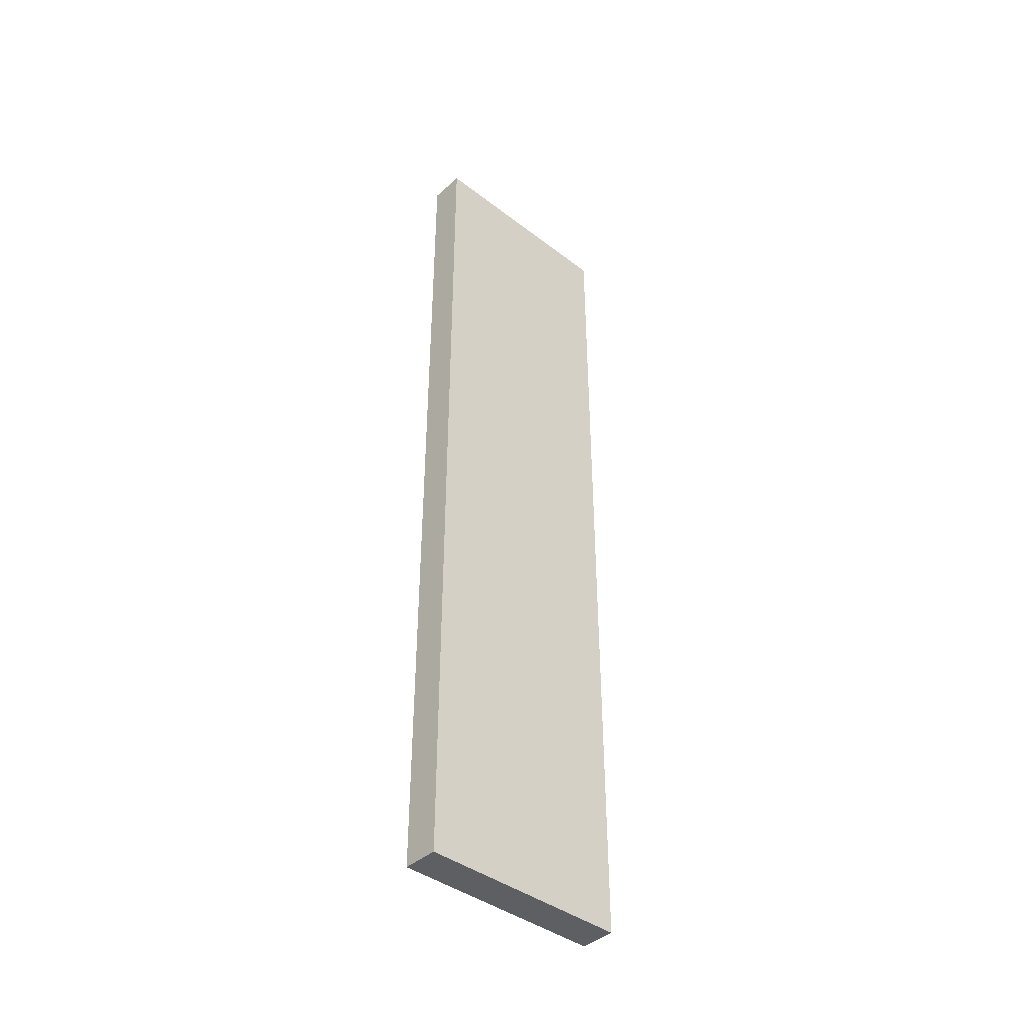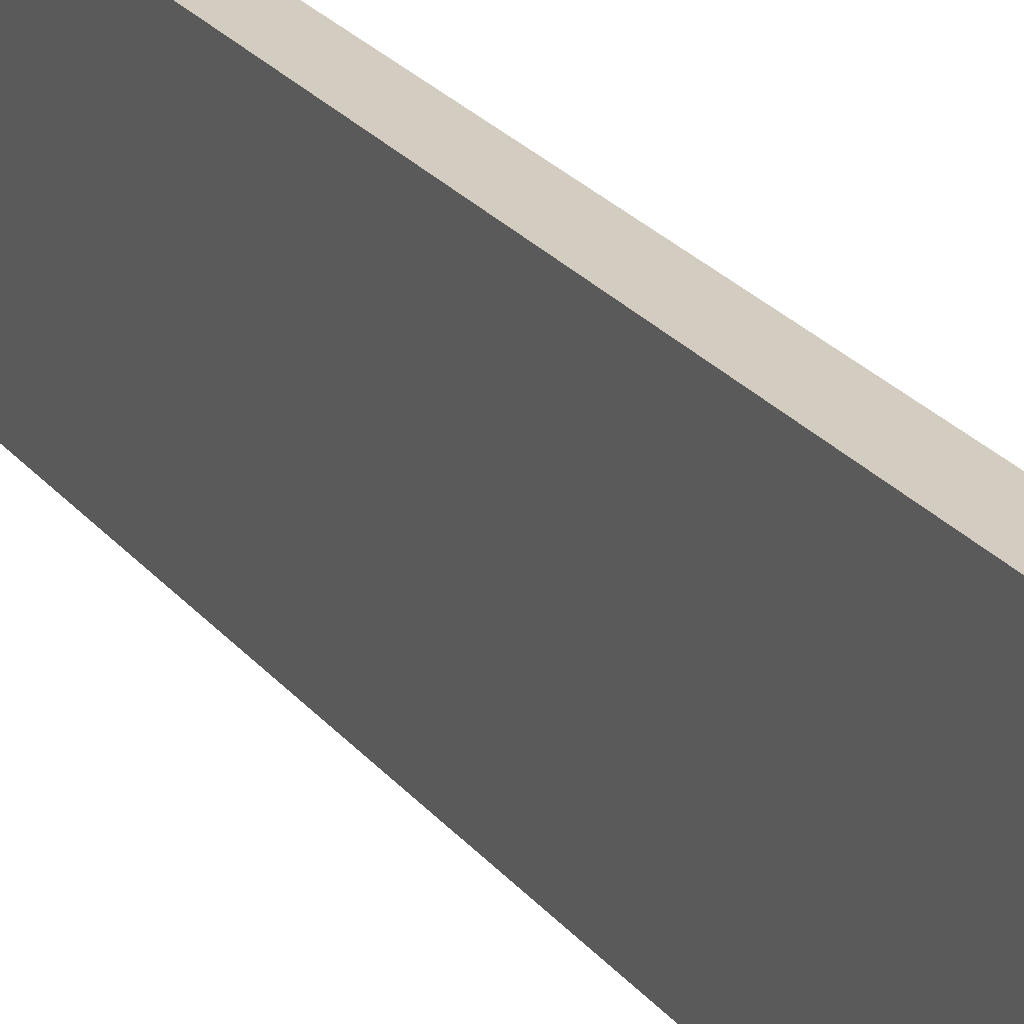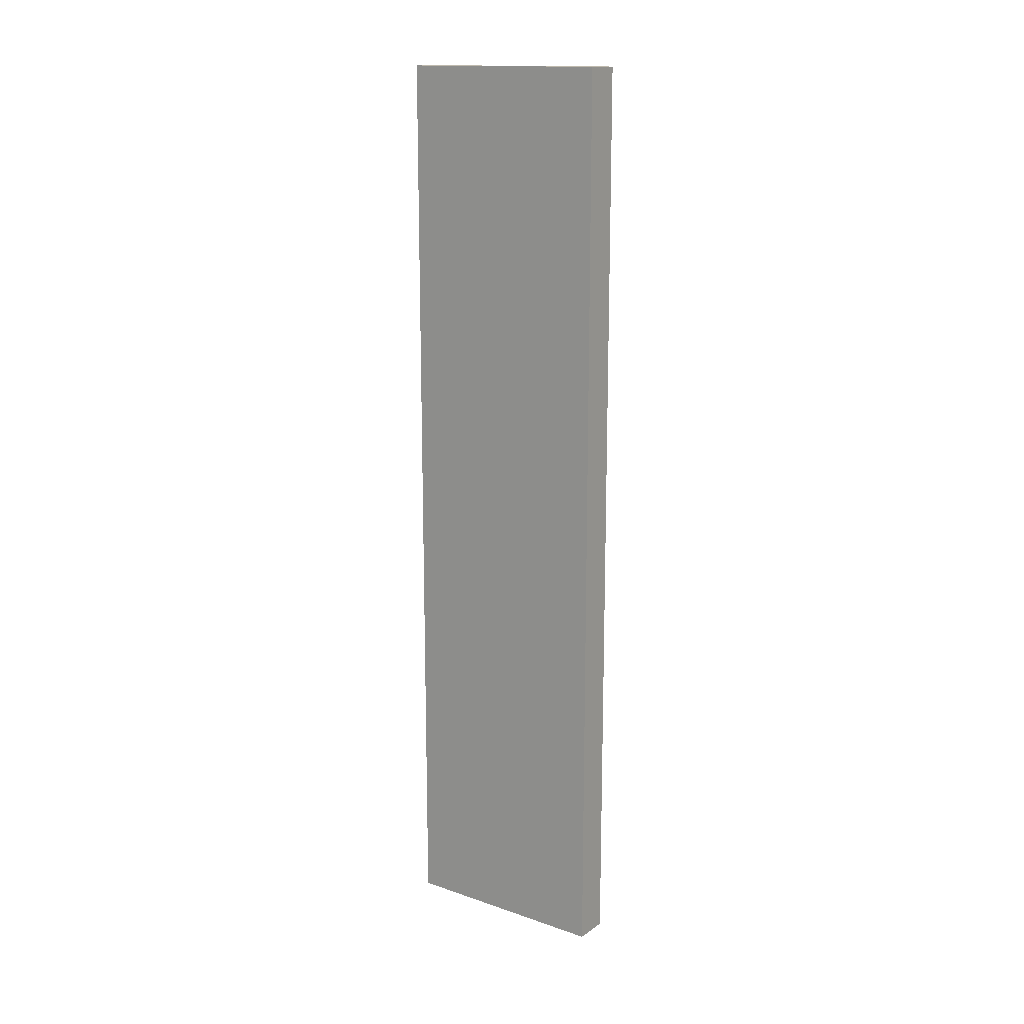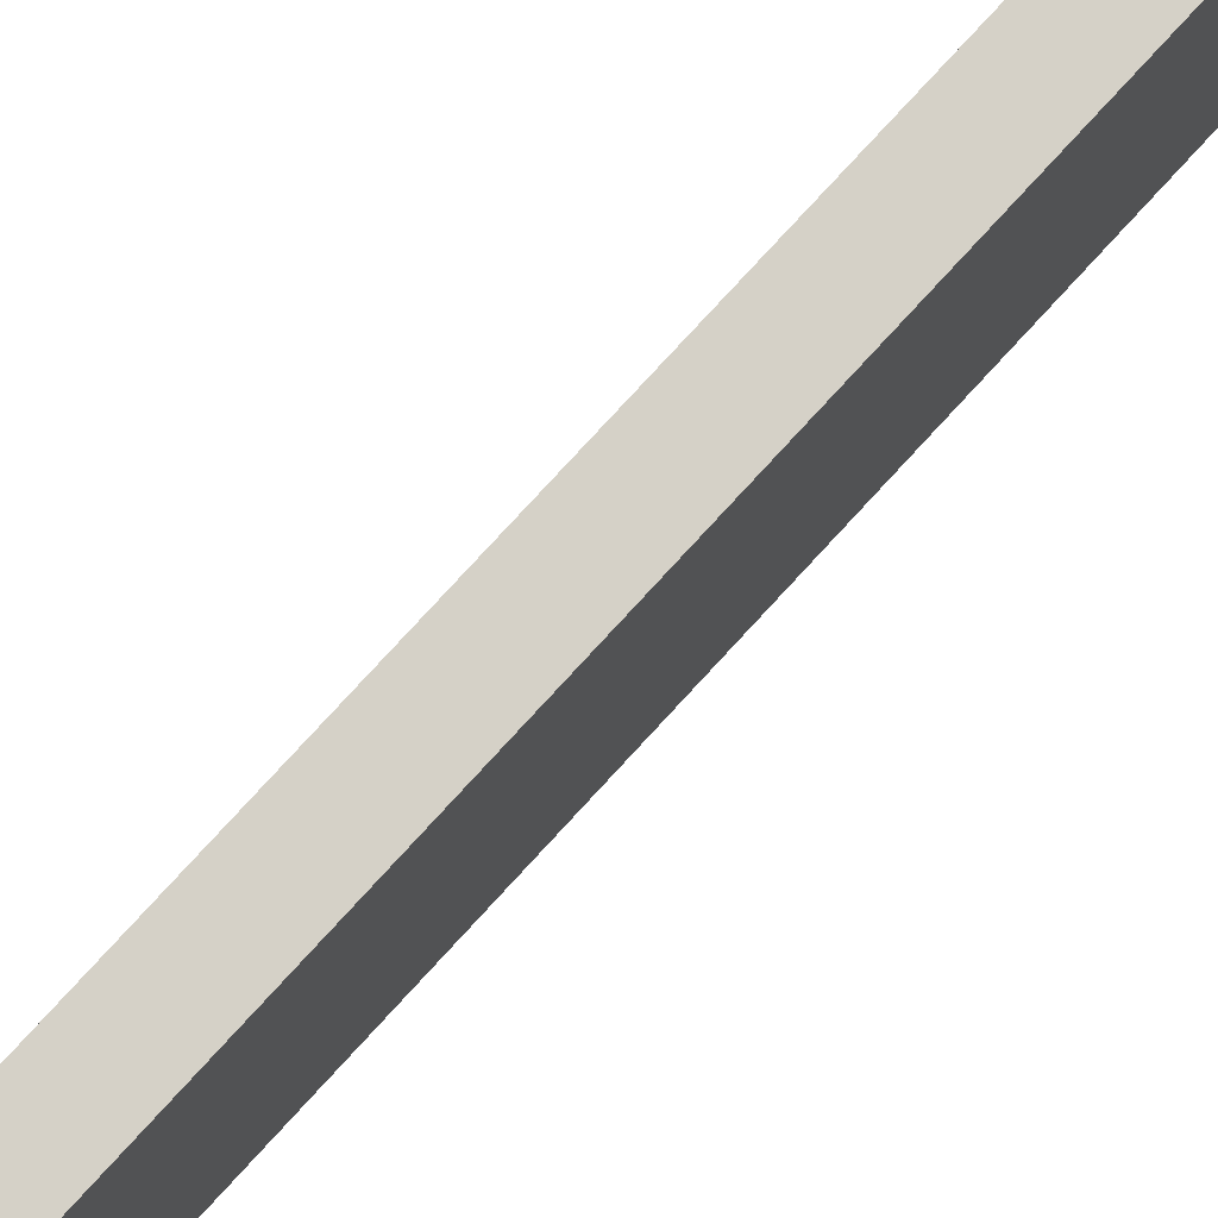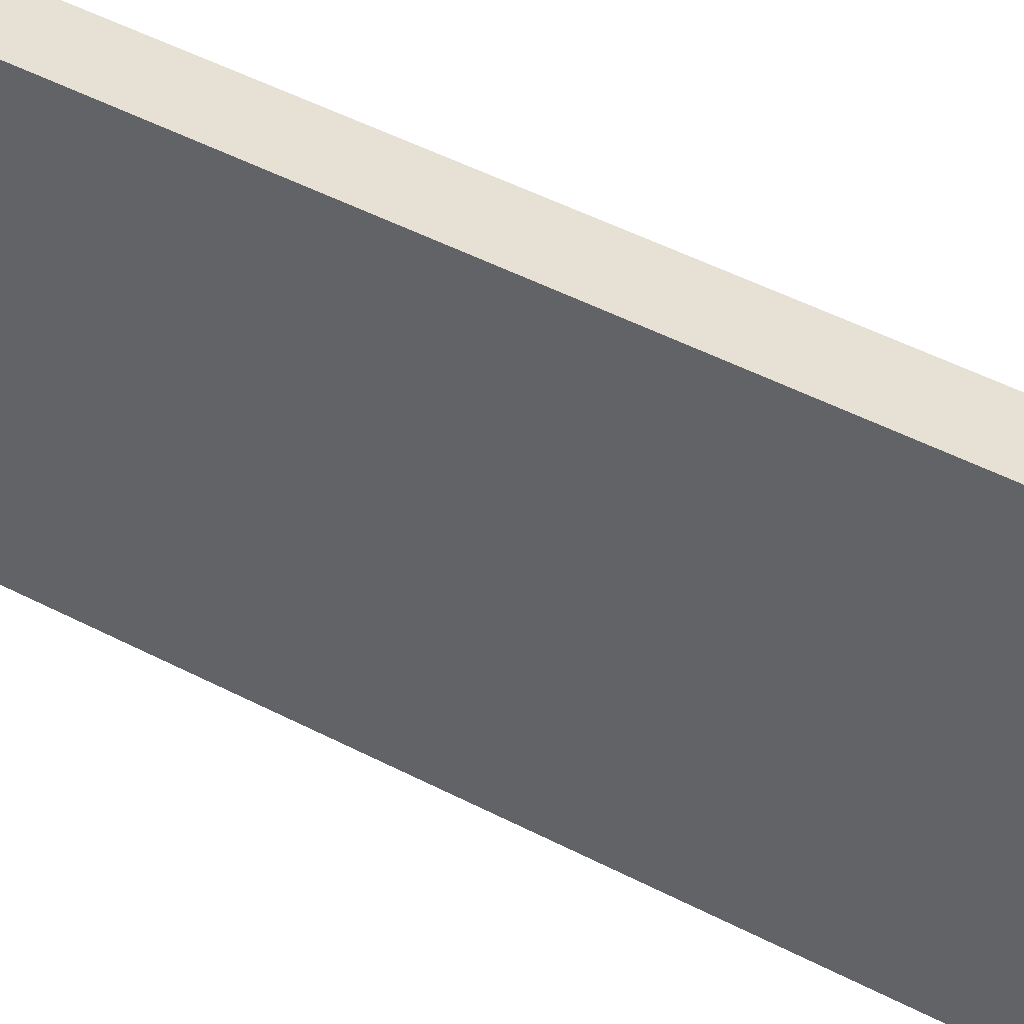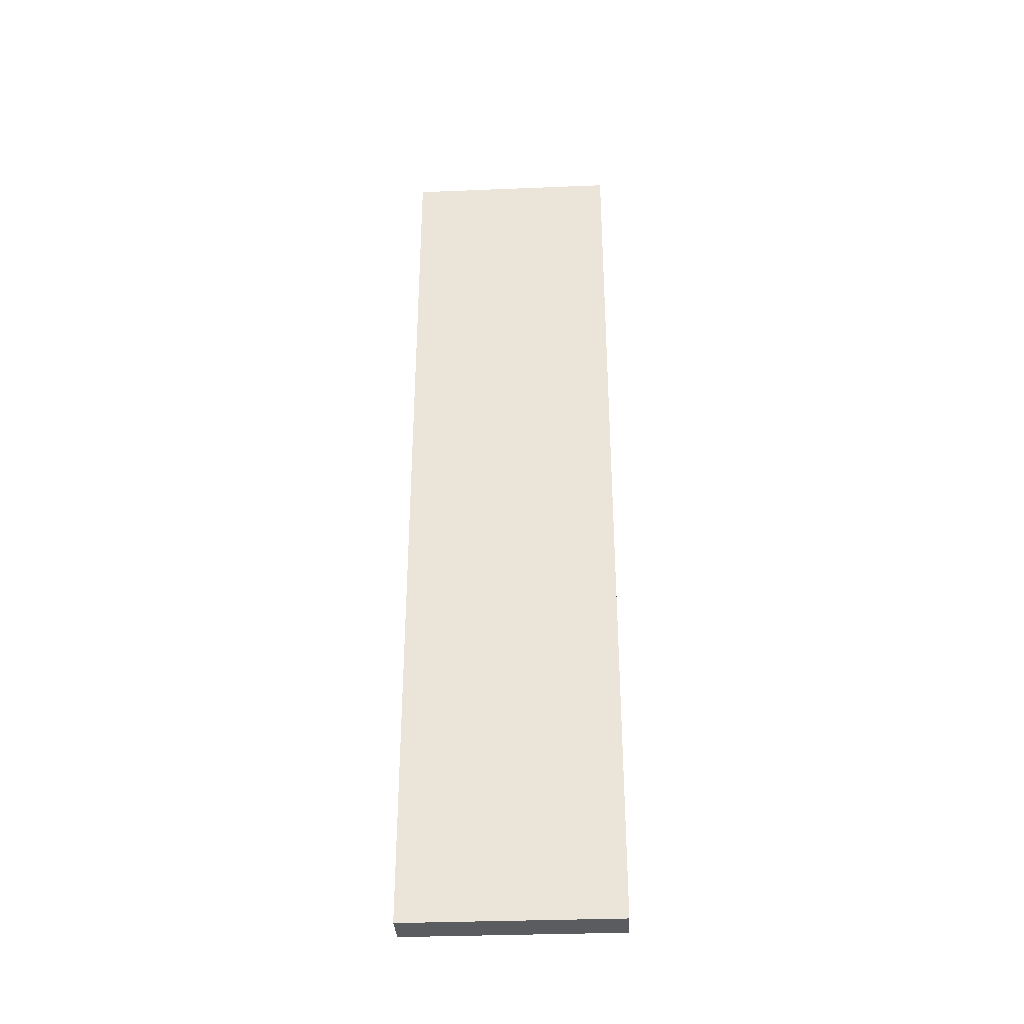
<metadata>
{"format":"obj","ext":"obj","renderer":"f3d","projection":"perspective","resolution":1024,"background":"white","views":[{"elev":-41.3,"azim":47.3,"up":"+Z"},{"elev":24.4,"azim":-28.7,"up":"+Y"},{"elev":15.2,"azim":-54.2,"up":"+Z"},{"elev":79.3,"azim":-137.3,"up":"+Y"},{"elev":39.1,"azim":124.7,"up":"+Y"},{"elev":-34.2,"azim":93.1,"up":"+Z"}]}
</metadata>
<code>
o Shape_IndexedFaceSet_Shape_IndexedFaceSet.024
v 0.01177 -0.07037 -0.299
v -0.01145 -0.07037 0.299
v -0.01145 -0.07037 -0.299
v 0.01177 -0.07037 0.299
v 0.01177 0.06895 0.299
v -0.01145 0.06895 -0.299
v -0.01145 0.06895 0.299
v 0.01177 0.06895 -0.299
f 1 2 3
f 4 5 2
f 5 4 1
f 4 2 1
f 5 6 7
f 2 5 7
f 6 2 7
f 6 5 8
f 1 6 8
f 5 1 8
f 2 6 3
f 6 1 3

</code>
